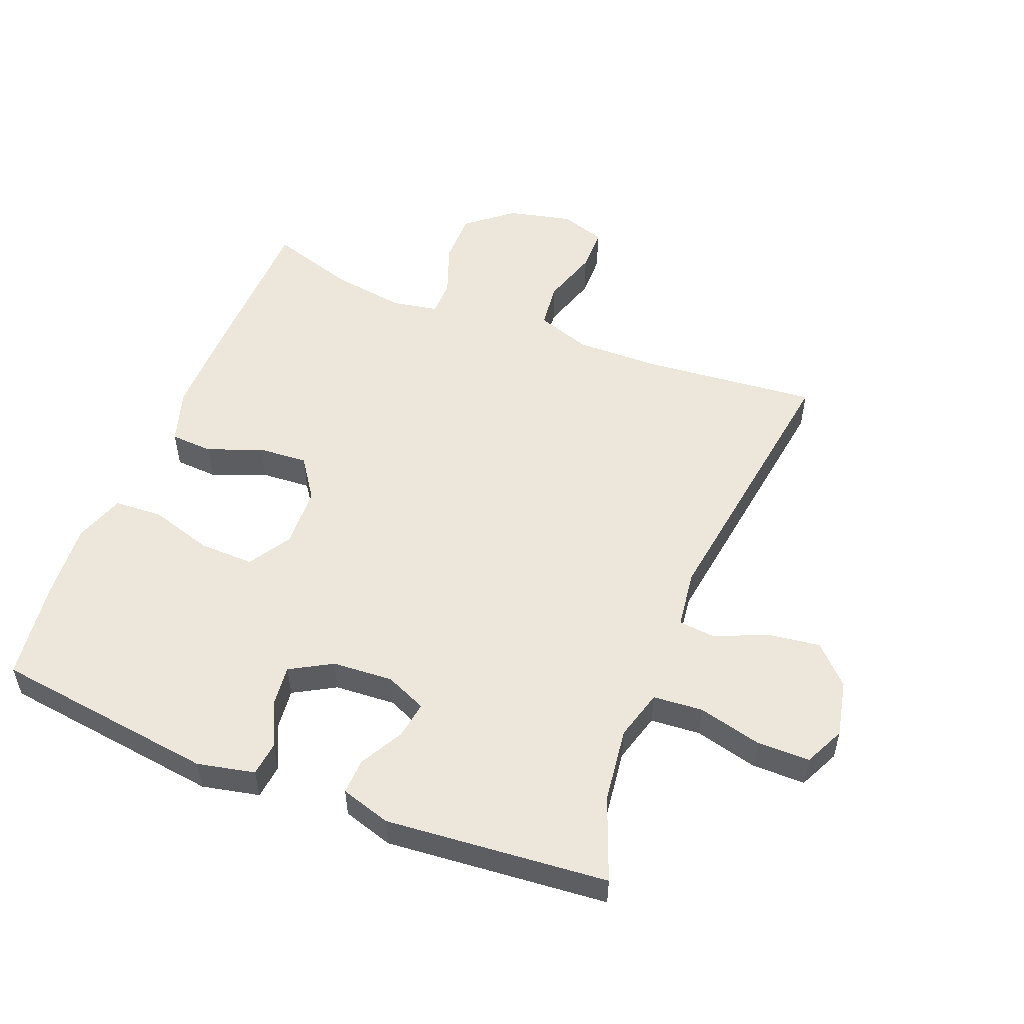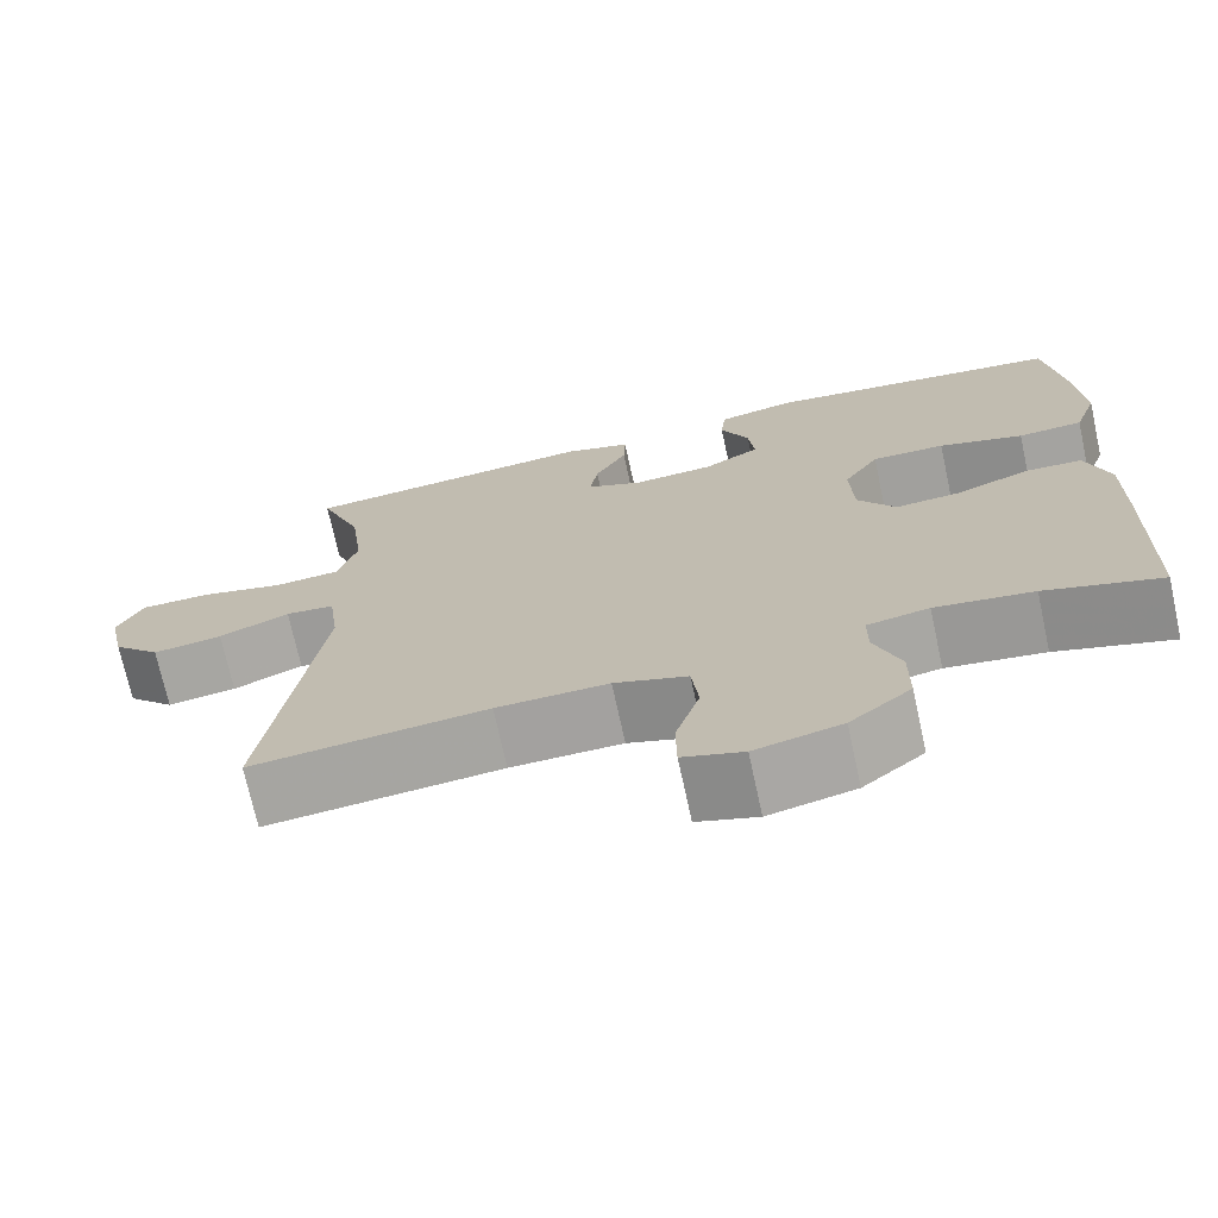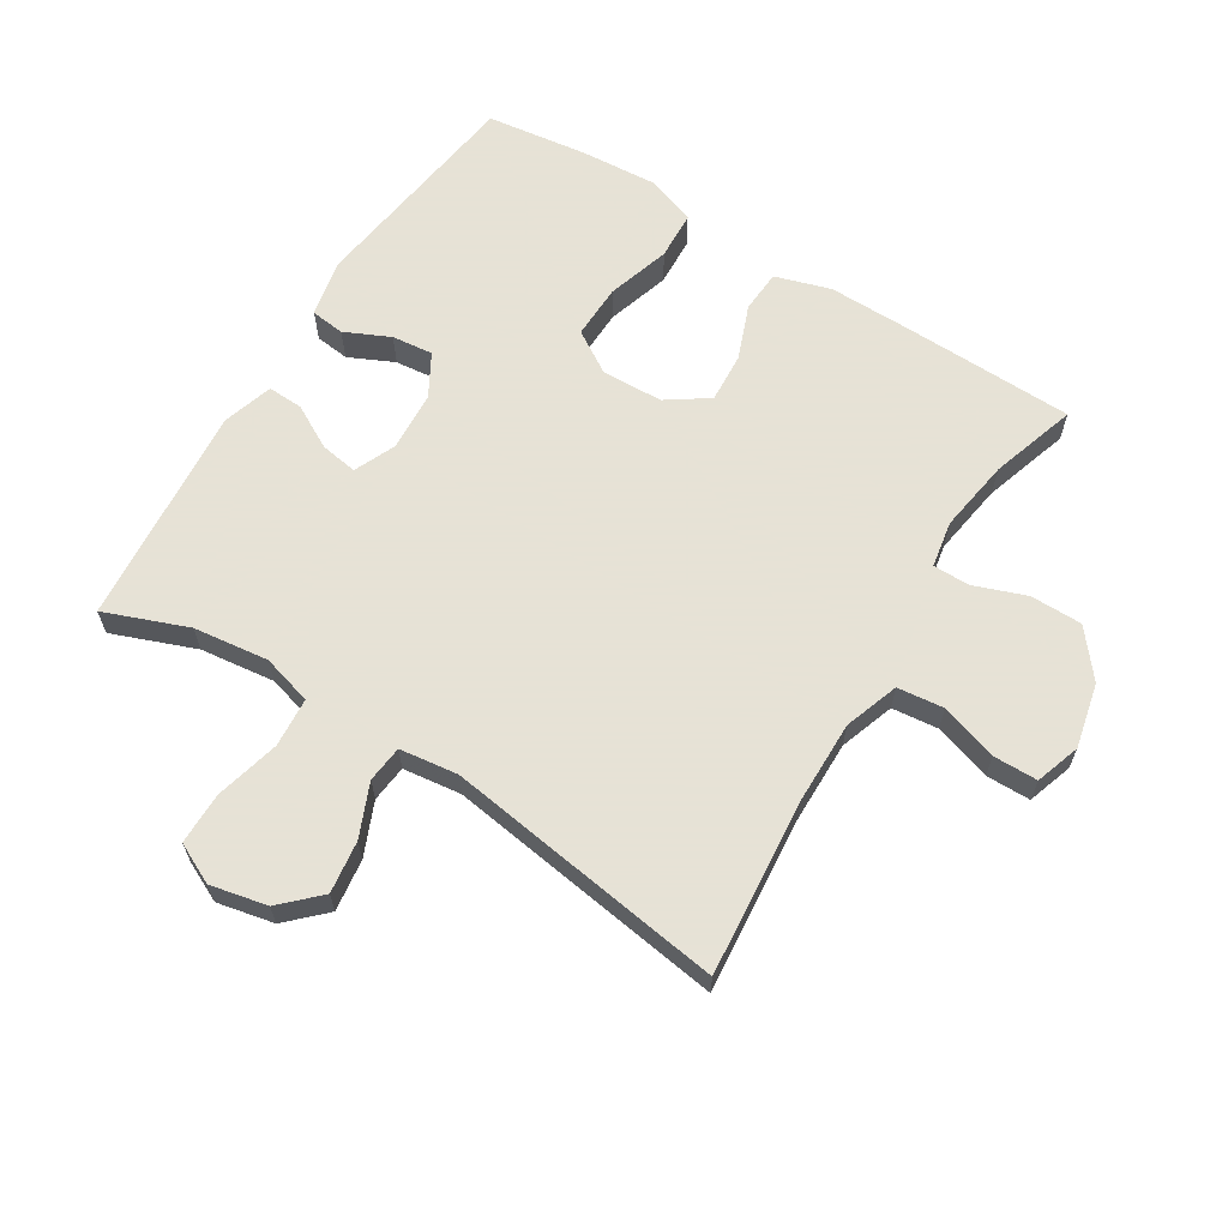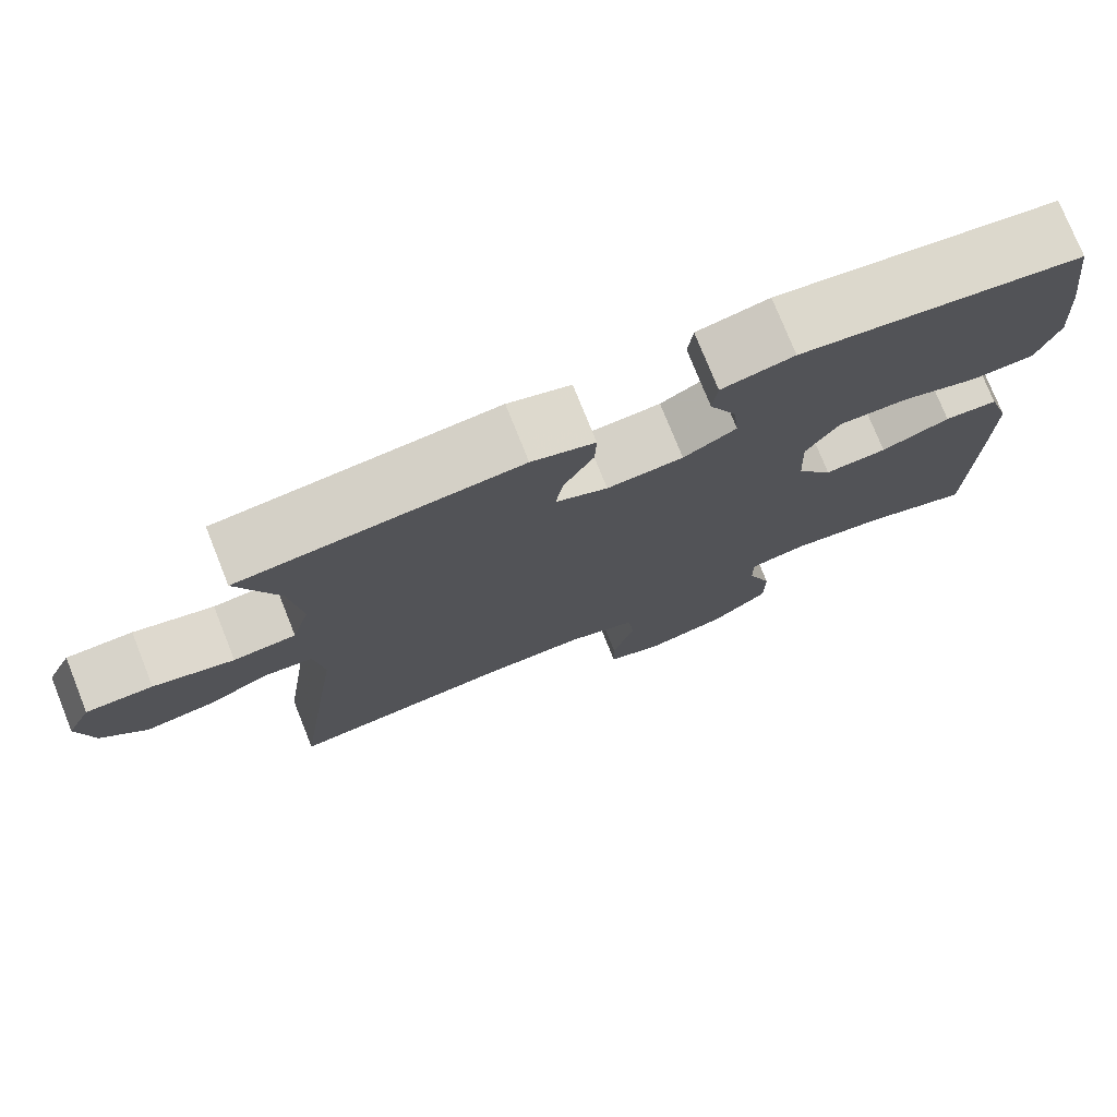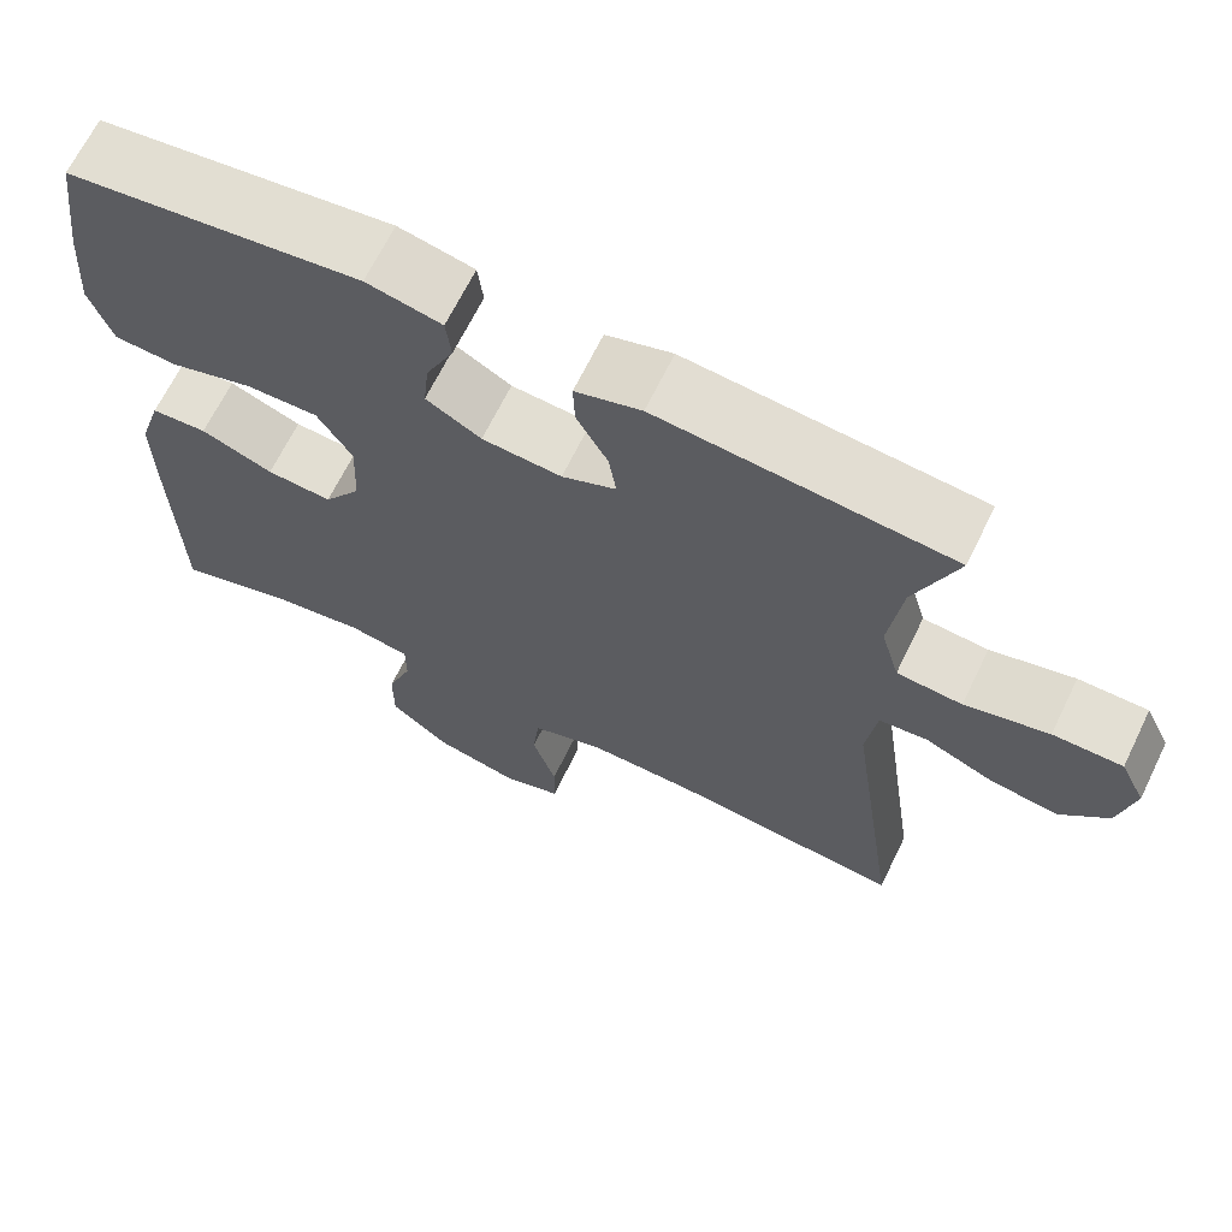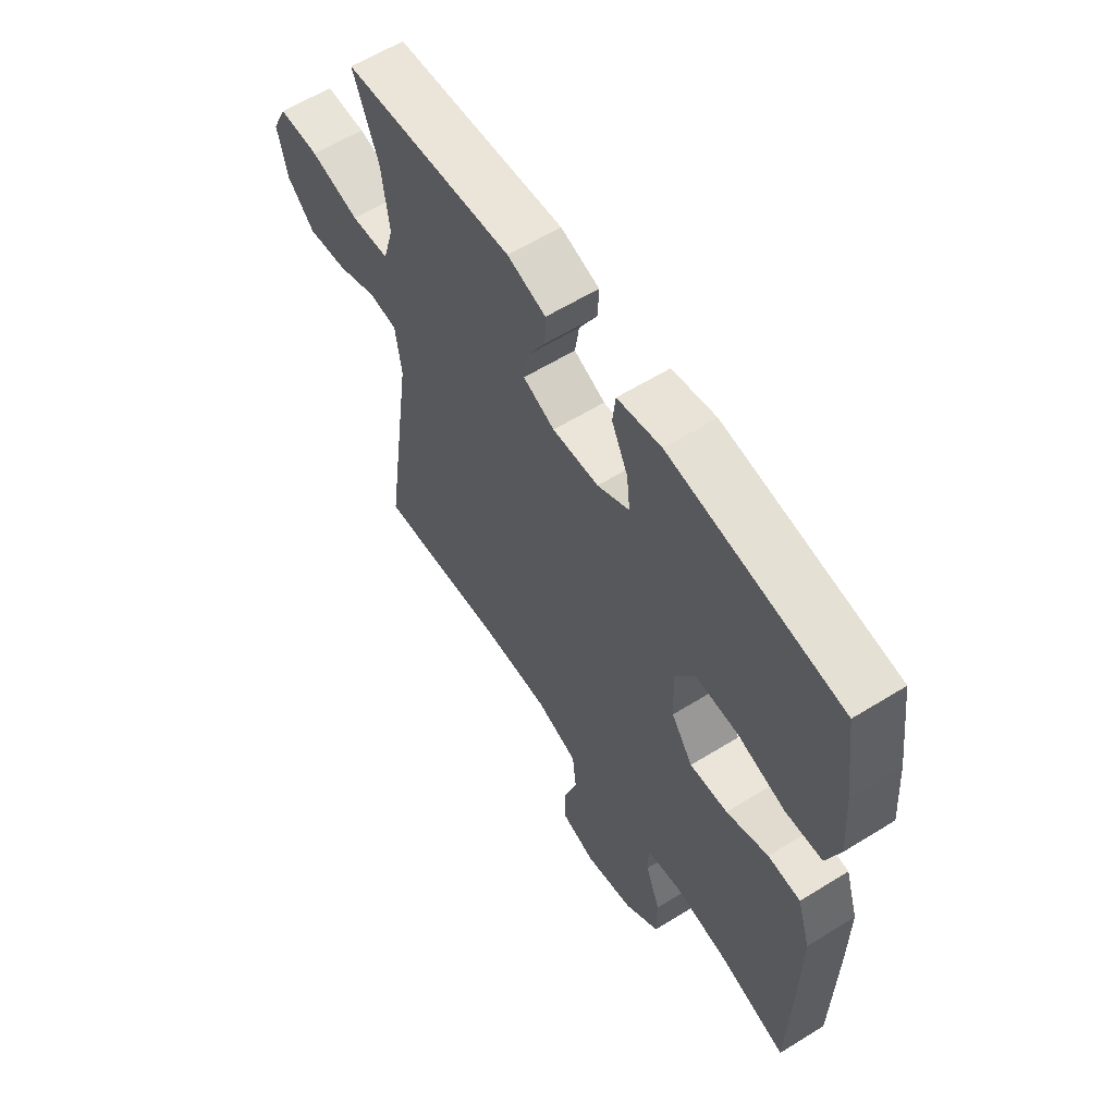
<metadata>
{"format":"obj","ext":"obj","renderer":"f3d","projection":"perspective","resolution":1024,"background":"white","views":[{"elev":53.0,"azim":21.6,"up":"+Y"},{"elev":-72.0,"azim":-167.7,"up":"+Z"},{"elev":63.8,"azim":122.0,"up":"+Y"},{"elev":76.2,"azim":158.2,"up":"+Z"},{"elev":67.0,"azim":26.0,"up":"+Z"},{"elev":60.3,"azim":-122.4,"up":"+Z"}]}
</metadata>
<code>
v -0.5 0.07 0.5
v -0.153 0.07 0.546
v -0.064 0.07 0.527
v -0.058 0.07 0.474
v -0.091 0.07 0.404
v -0.098 0.07 0.34
v -0.033 0.07 0.303
v 0.061 0.07 0.297
v 0.125 0.07 0.325
v 0.116 0.07 0.383
v 0.079 0.07 0.451
v 0.077 0.07 0.506
v 0.155 0.07 0.53
v 0.5 0.07 0.5
v 0.45 0.07 0.371
v 0.435 0.07 0.254
v 0.457 0.07 0.176
v 0.534 0.07 0.17
v 0.633 0.07 0.195
v 0.715 0.07 0.195
v 0.745 0.07 0.132
v 0.726 0.07 0.044
v 0.67 0.07 -0.013
v 0.589 0.07 -0.002
v 0.507 0.07 0.033
v 0.45 0.07 0.027
v 0.438 0.07 -0.064
v 0.5 0.07 -0.5
v 0.227 0.07 -0.474
v 0.097 0.07 -0.472
v 0.012 0.07 -0.501
v 0.004 0.07 -0.573
v 0.032 0.07 -0.662
v 0.031 0.07 -0.731
v -0.039 0.07 -0.754
v -0.139 0.07 -0.731
v -0.21 0.07 -0.673
v -0.21 0.07 -0.592
v -0.18 0.07 -0.511
v -0.18 0.07 -0.454
v -0.252 0.07 -0.441
v -0.366 0.07 -0.458
v -0.5 0.07 -0.5
v -0.506 0.07 -0.233
v -0.507 0.07 -0.103
v -0.48 0.07 -0.017
v -0.414 0.07 -0.013
v -0.329 0.07 -0.046
v -0.252 0.07 -0.051
v -0.208 0.07 0.013
v -0.204 0.07 0.108
v -0.245 0.07 0.174
v -0.33 0.07 0.172
v -0.428 0.07 0.142
v -0.503 0.07 0.146
v -0.53 0.07 0.224
v -0.521 0.07 0.345
v -0.5 0 0.5
v -0.153 0 0.546
v -0.064 0 0.527
v -0.058 0 0.474
v -0.091 0 0.404
v -0.098 0 0.34
v -0.033 0 0.303
v 0.061 0 0.297
v 0.125 0 0.325
v 0.116 0 0.383
v 0.079 0 0.451
v 0.077 0 0.506
v 0.155 0 0.53
v 0.5 0 0.5
v 0.45 0 0.371
v 0.435 0 0.254
v 0.457 0 0.176
v 0.534 0 0.17
v 0.633 0 0.195
v 0.715 0 0.195
v 0.745 0 0.132
v 0.726 0 0.044
v 0.67 0 -0.013
v 0.589 0 -0.002
v 0.507 0 0.033
v 0.45 0 0.027
v 0.438 0 -0.064
v 0.5 0 -0.5
v 0.227 0 -0.474
v 0.097 0 -0.472
v 0.012 0 -0.501
v 0.004 0 -0.573
v 0.032 0 -0.662
v 0.031 0 -0.731
v -0.039 0 -0.754
v -0.139 0 -0.731
v -0.21 0 -0.673
v -0.21 0 -0.592
v -0.18 0 -0.511
v -0.18 0 -0.454
v -0.252 0 -0.441
v -0.366 0 -0.458
v -0.5 0 -0.5
v -0.506 0 -0.233
v -0.507 0 -0.103
v -0.48 0 -0.017
v -0.414 0 -0.013
v -0.329 0 -0.046
v -0.252 0 -0.051
v -0.208 0 0.013
v -0.204 0 0.108
v -0.245 0 0.174
v -0.33 0 0.172
v -0.428 0 0.142
v -0.503 0 0.146
v -0.53 0 0.224
v -0.521 0 0.345
f 53 54 55 56
f 52 53 56 57
f 45 46 47 48
f 45 48 49
f 42 43 44 45
f 41 42 45 49
f 40 41 49 50
f 36 37 38 39
f 36 39 40
f 32 33 34 35
f 31 32 35 36
f 27 28 29
f 26 27 29 30
f 22 23 24 25
f 20 21 22 25
f 18 19 20 25
f 17 18 25 26
f 16 17 26 30
f 12 13 14 15
f 10 11 12 15
f 9 10 15 16
f 8 9 16 30
f 2 3 4 5
f 2 5 6
f 52 57 1 2
f 51 52 2 6
f 50 51 6 7
f 31 36 40 50
f 30 31 50
f 7 8 30 50
f 113 112 111 110
f 114 113 110 109
f 105 104 103 102
f 106 105 102
f 102 101 100 99
f 106 102 99 98
f 107 106 98 97
f 96 95 94 93
f 97 96 93
f 92 91 90 89
f 93 92 89 88
f 86 85 84
f 87 86 84 83
f 82 81 80 79
f 82 79 78 77
f 82 77 76 75
f 83 82 75 74
f 87 83 74 73
f 72 71 70 69
f 72 69 68 67
f 73 72 67 66
f 87 73 66 65
f 62 61 60 59
f 63 62 59
f 59 58 114 109
f 63 59 109 108
f 64 63 108 107
f 107 97 93 88
f 107 88 87
f 107 87 65 64
f 1 58 59 2
f 2 59 60 3
f 3 60 61 4
f 4 61 62 5
f 5 62 63 6
f 6 63 64 7
f 7 64 65 8
f 8 65 66 9
f 9 66 67 10
f 10 67 68 11
f 11 68 69 12
f 12 69 70 13
f 13 70 71 14
f 14 71 72 15
f 15 72 73 16
f 16 73 74 17
f 17 74 75 18
f 18 75 76 19
f 19 76 77 20
f 20 77 78 21
f 21 78 79 22
f 22 79 80 23
f 23 80 81 24
f 24 81 82 25
f 25 82 83 26
f 26 83 84 27
f 27 84 85 28
f 28 85 86 29
f 29 86 87 30
f 30 87 88 31
f 31 88 89 32
f 32 89 90 33
f 33 90 91 34
f 34 91 92 35
f 35 92 93 36
f 36 93 94 37
f 37 94 95 38
f 38 95 96 39
f 39 96 97 40
f 40 97 98 41
f 41 98 99 42
f 42 99 100 43
f 43 100 101 44
f 44 101 102 45
f 45 102 103 46
f 46 103 104 47
f 47 104 105 48
f 48 105 106 49
f 49 106 107 50
f 50 107 108 51
f 51 108 109 52
f 52 109 110 53
f 53 110 111 54
f 54 111 112 55
f 55 112 113 56
f 56 113 114 57
f 57 114 58 1

</code>
